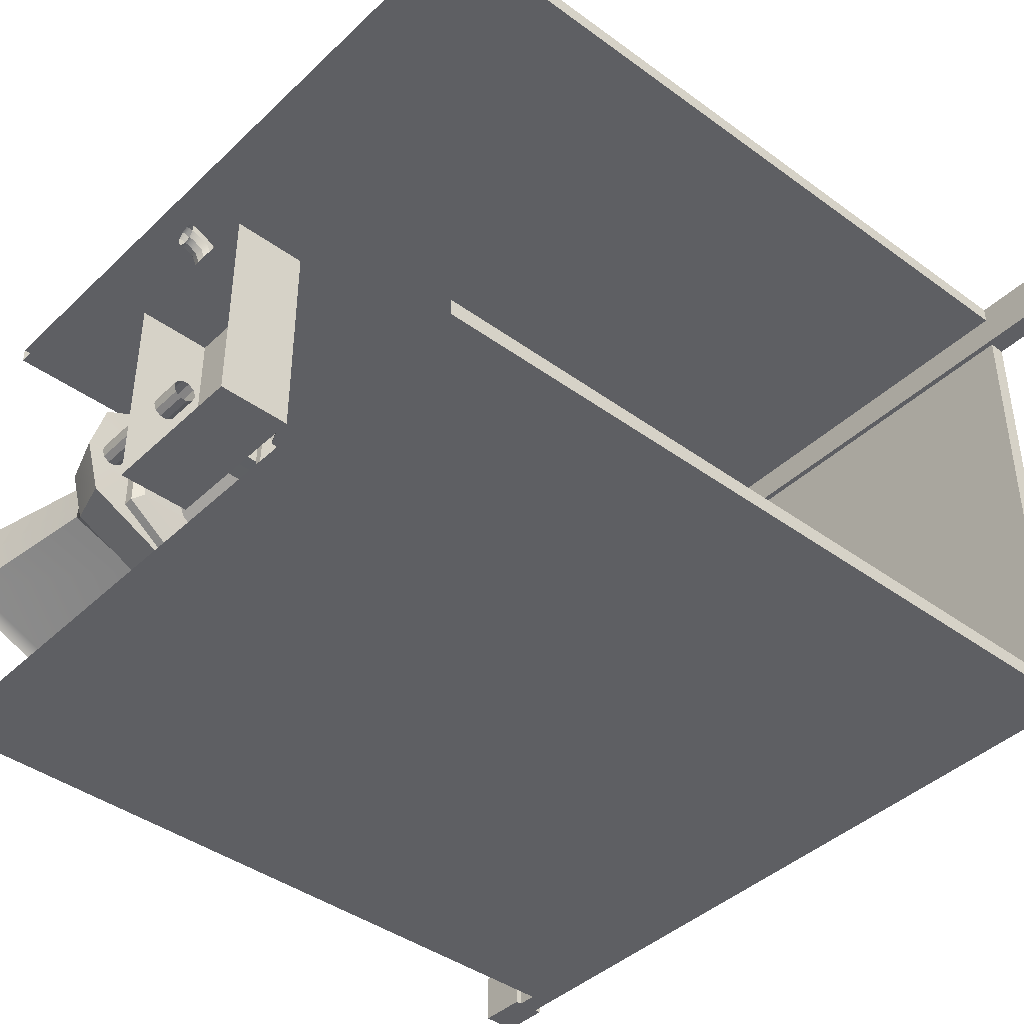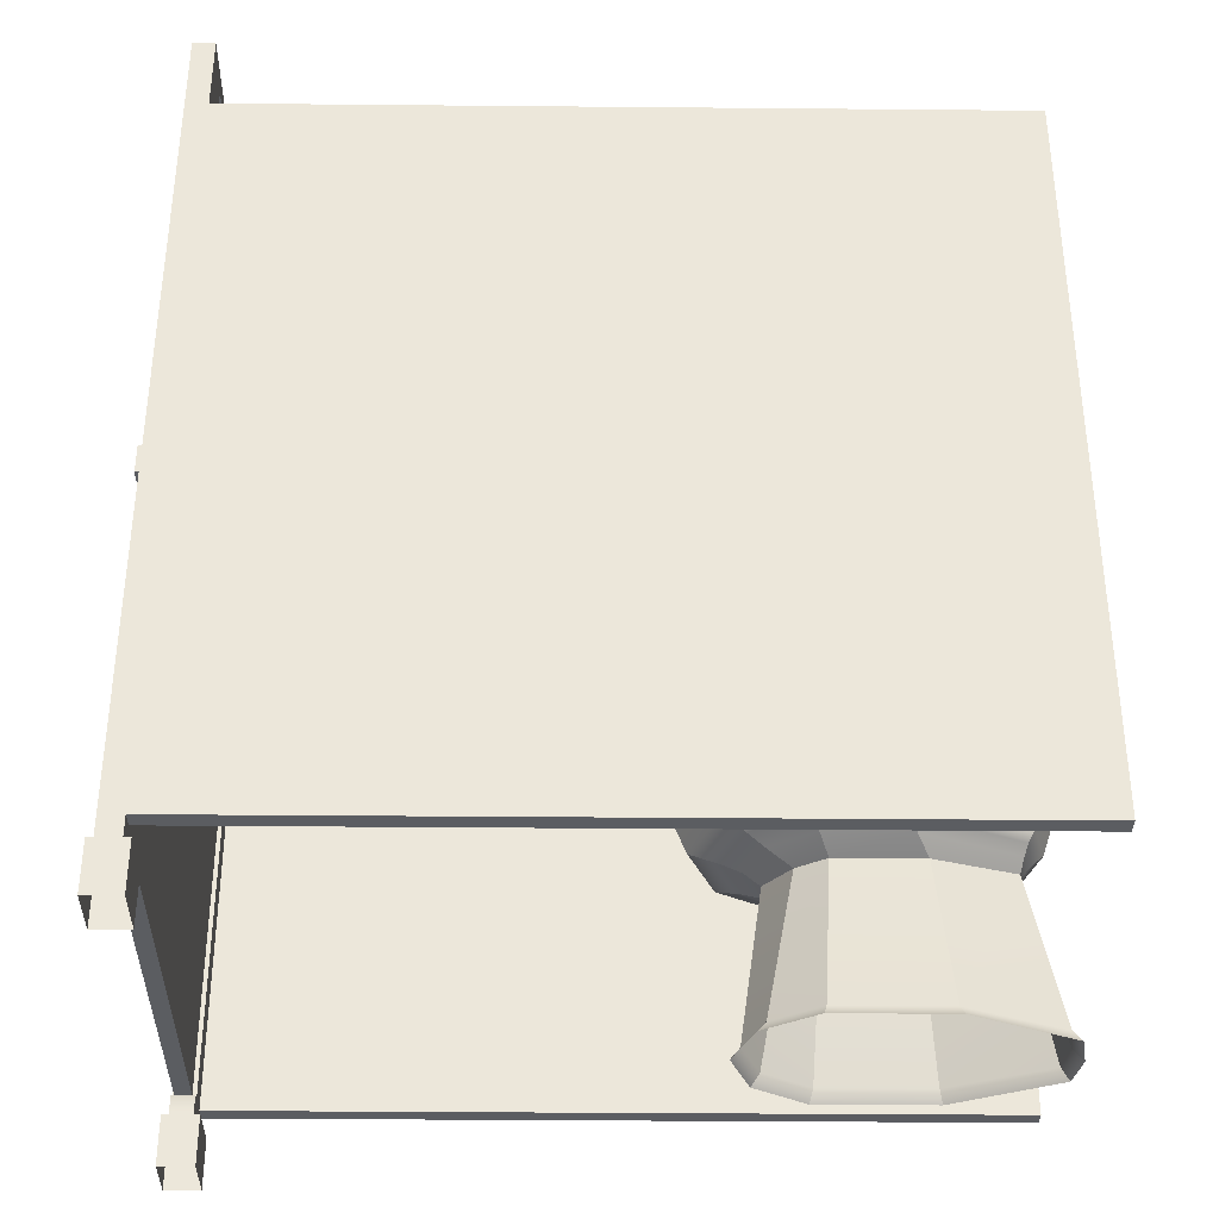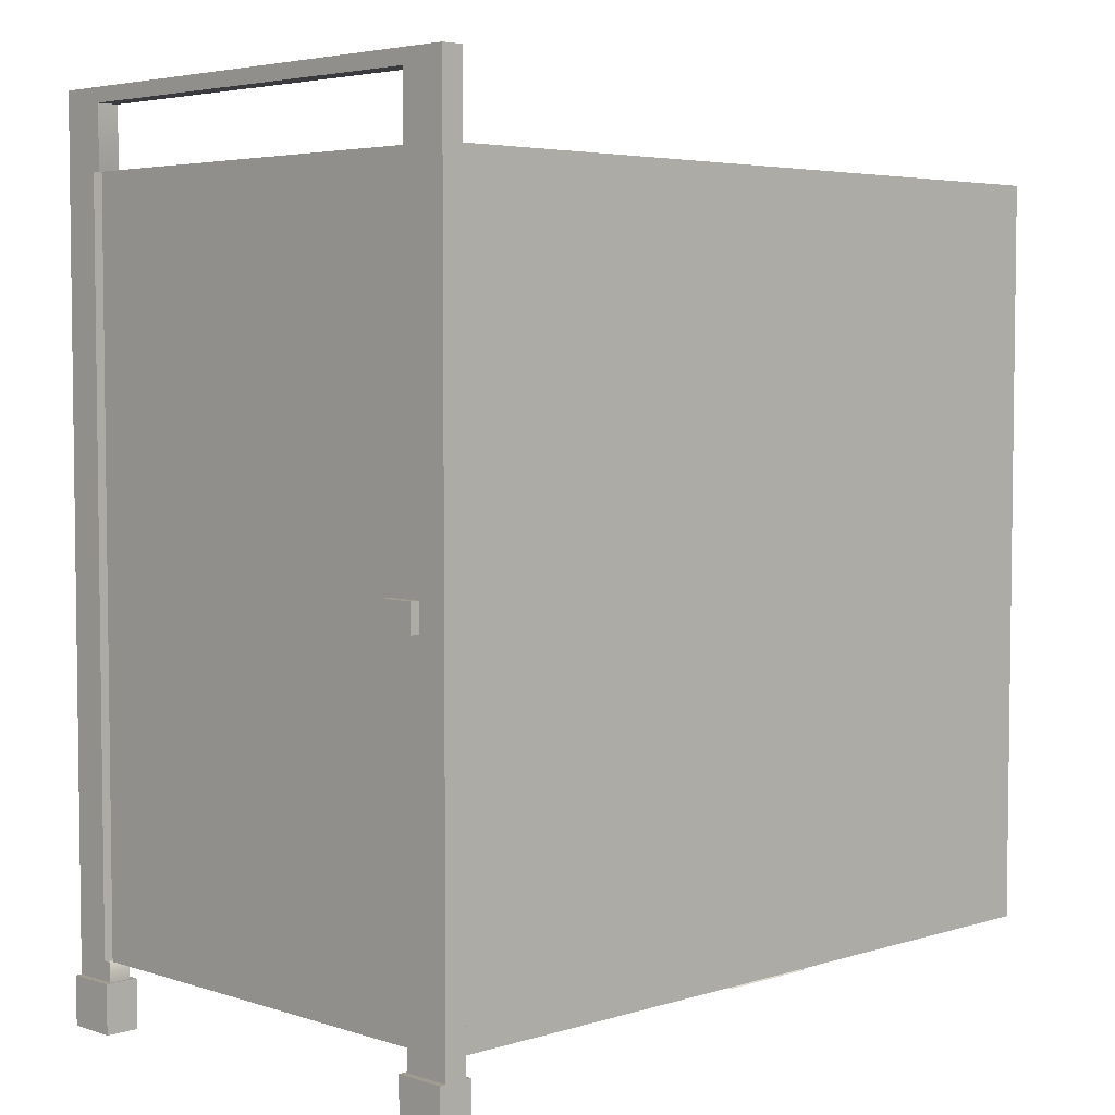
<metadata>
{"format":"obj","ext":"obj","renderer":"f3d","projection":"perspective","resolution":1024,"background":"white","views":[{"elev":-41.6,"azim":138.6,"up":"+Z"},{"elev":-35.4,"azim":-0.7,"up":"+Y"},{"elev":4.5,"azim":-44.4,"up":"+Y"}]}
</metadata>
<code>
g default
v 95.91 139.8 -22.7
v 95.91 138.1 -21.24
v 95.91 136 -20.94
v 95.91 134.3 -21.93
v 95.91 133.6 -23.83
v 95.91 134.1 -25.91
v 95.91 135.7 -29.63
v 95.91 137.8 -29.93
v 95.91 139.6 -26.68
v 95.91 140.3 -24.78
v 95.91 136.9 -24.31
v 92.02 136.9 -24.31
v 95.91 135.3 -39.42
v 95.91 137.4 -39.72
v 92.62 139.8 -22.7
v 92.02 138.8 -23.22
v 92.62 138.1 -21.24
v 92.02 137.7 -22.23
v 92.62 136 -20.94
v 92.02 136.3 -22.04
v 92.62 134.3 -21.93
v 92.02 135.1 -22.7
v 92.62 133.6 -23.83
v 92.02 134.7 -23.98
v 92.62 134.1 -25.91
v 92.02 135.1 -25.65
v 92.02 136.7 -29.54
v 92.62 135.7 -29.63
v 92.62 137.8 -29.93
v 92.02 136.7 -29.54
v 92.62 139.6 -26.68
v 92.02 138.6 -26.15
v 92.62 140.3 -24.78
v 92.02 139.2 -24.63
v 92.62 137.4 -39.72
v 92.02 136.4 -38.53
v 92.02 136.4 -38.53
v 92.62 135.3 -39.42
v 101 74.15 -16.36
v 73.82 74.15 -36.39
v 44.76 74.15 -36.39
v 20.58 74.15 22.86
v 44.76 74.15 36.39
v 73.82 74.15 36.39
v 101 74.15 16.36
v 101 74.15 1e-06
v 67.34 74.36 -23.48
v 83.2 74.69 -14.85
v 89.63 74.87 1e-06
v 83.2 74.69 14.85
v 67.34 74.36 23.48
v 48.49 74.36 23.48
v 32.63 74.69 14.85
v 32.63 74.69 -14.85
v 48.49 74.36 -23.48
v 67.3 79.05 -23.33
v 83.21 79.38 -14.88
v 48.54 79.05 -23.32
v 32.6 79.38 -14.87
v 32.6 79.38 14.87
v 48.54 79.05 23.32
v 67.3 79.05 23.33
v 83.21 79.38 14.88
v 89.74 79.56 2e-06
v 20.63 74.15 -22.97
v 23.08 74.18 -21.02
v 100.9 77.39 -16.44
v 97.99 79.79 -14.66
v 68.8 79.73 -35.03
v 73.68 76.96 -36.3
v 45.59 79.66 -33.15
v 44.89 77.35 -36.27
v 22.89 79.81 -20.76
v 20.63 77.4 -22.97
v 22.89 79.81 20.77
v 20.62 77.4 22.96
v 45.59 79.66 33.15
v 44.89 77.35 36.27
v 68.8 79.73 35.03
v 73.68 76.96 36.3
v 97.99 79.79 14.66
v 100.9 77.39 16.44
v 98.12 79.85 2e-06
v 101 77.4 2e-06
v 22.89 74.18 20.77
v 19.2 78.65 14.43
v 19.23 74.24 14.42
v 18.21 74.15 16.09
v 18.26 77.18 16.16
v 27.53 74.69 11.63
v 27.54 78.44 11.63
v 19.28 78.38 -14.3
v 27.51 78.31 -11.77
v 19.33 74.24 -14.56
v 27.4 74.69 -11.78
v 18.62 76.77 -16.08
v 18.52 74.24 -16.1
v 113.5 4e-06 -11.03
v 83.47 4e-06 -24.9
v 49.78 4e-06 -24.9
v 34.39 4e-06 -15.39
v 28.52 4e-06 1e-06
v 34.39 4e-06 15.39
v 49.78 4e-06 24.9
v 83.47 4e-06 24.9
v 113.5 4e-06 11.03
v 115.5 4e-06 -1e-06
v 103 48.95 -6.134
v 79.25 48.95 -13.84
v 54 48.95 -13.84
v 45.45 48.95 -8.556
v 37.73 48.55 1e-06
v 45.45 48.95 8.556
v 54 48.95 13.84
v 79.25 48.95 13.84
v 103 48.95 6.134
v 102.5 48.95 -1e-06
v 111.3 73.78 -15.77
v 73.27 73.78 -35.02
v 45.3 73.78 -35.02
v 22.03 73.78 -22
v 12.75 73.78 2e-06
v 22.03 73.78 22
v 45.3 73.78 35.02
v 73.27 73.78 35.02
v 111.3 73.78 15.77
v 115.8 73.78 0
v 105.1 52.46 -0
v 103.9 52.46 9.246
v 75.7 52.46 20.78
v 51.25 52.46 20.78
v 38.16 52.46 12.9
v 33.1 52.46 1e-06
v 38.16 52.46 -12.9
v 51.25 52.46 -20.78
v 75.7 52.46 -20.78
v 103.9 52.46 -9.246
v 107.3 55.15 -0
v 104.9 55.15 11.25
v 73.72 55.15 25.2
v 49.46 55.15 25.2
v 33.35 55.15 15.69
v 27.07 55.15 2e-06
v 33.35 55.15 -15.69
v 49.46 55.15 -25.2
v 71.85 55.15 -25.2
v 104.9 55.15 -11.25
v 110.5 57.88 -0
v 106.6 57.88 13.92
v 71.49 57.88 31.12
v 47.08 57.88 31.12
v 27 57.88 19.42
v 19.13 57.88 2e-06
v 27 57.88 -19.42
v 47.08 57.88 -31.12
v 71.49 57.88 -31.12
v 106.6 57.88 -13.92
v 112.6 3.405 -1e-06
v 111.2 3.405 9.932
v 82.52 3.405 22.42
v 50.73 3.405 22.42
v 36.87 3.405 13.85
v 31.27 3.377 0
v 36.87 3.405 -13.85
v 50.73 3.405 -22.42
v 82.52 3.405 -22.42
v 111.2 3.405 -9.932
v 68.72 73.41 -27.09
v 97.1 73.89 -12.28
v 100.5 74.15 0
v 97.1 73.89 12.28
v 68.72 73.41 27.09
v 46.96 73.41 27.09
v 28.66 73.89 17.13
v 21.24 74.15 2e-06
v 28.66 73.89 -17.13
v 46.96 73.41 -27.09
v 68.75 65.44 -26.86
v 97.14 65.92 -12.15
v 100.5 66.18 -1e-06
v 97.14 65.92 12.15
v 68.75 65.44 26.86
v 46.92 65.44 26.86
v 28.62 65.92 16.95
v 21.24 66.18 2e-06
v 28.62 65.92 -16.95
v 46.92 65.44 -26.86
v 75.68 45.46 -9.635
v 92.74 45.62 -4.034
v 82.01 45.62 -2e-06
v 94.44 45.7 -2e-06
v 92.74 45.62 4.034
v 75.68 45.46 9.635
v 66.73 45.46 9.635
v 59.96 45.62 5.627
v 57.65 45.7 2e-06
v 59.96 45.62 -5.627
v 66.73 45.46 -9.635
v 110.2 73.78 -2.183
v 108.4 73.78 -3.532
v 106.1 73.78 -3.532
v 104.2 73.78 -2.183
v 103.5 73.78 1e-06
v 104.2 73.78 2.183
v 106.1 73.78 3.532
v 108.4 73.78 3.532
v 110.2 73.78 2.183
v 110.9 73.78 0
v 110.2 111 -2.183
v 108.4 111 -3.532
v 106.1 111 -3.532
v 104.2 111 -2.183
v 103.5 111 1e-06
v 104.2 111 2.183
v 106.1 111 3.532
v 108.4 111 3.532
v 110.2 111 2.183
v 110.9 111 0
v 95.91 100.8 33.48
v 118.5 100.8 33.48
v 95.91 149.1 33.48
v 118.5 149.1 33.48
v 95.91 149.1 -33.48
v 118.5 149.1 -33.48
v 95.91 100.8 -33.48
v 118.5 100.8 -33.48
v 110.2 118.7 33.48
v 108.4 120.1 33.48
v 106.1 120.1 33.48
v 104.2 118.7 33.48
v 103.5 116.5 33.48
v 104.2 114.3 33.48
v 106.1 113 33.48
v 108.4 113 33.48
v 110.2 114.3 33.48
v 110.9 116.5 33.48
v 116.9 118.7 53.94
v 116.9 120.1 55.79
v 116.9 120.1 58.09
v 116.9 118.7 59.94
v 116.9 116.5 60.65
v 116.9 114.3 59.94
v 116.9 113 58.09
v 116.9 113 55.79
v 116.9 114.3 53.94
v 116.9 116.5 53.23
v 115.6 120.1 58.1
v 115.6 120.1 55.8
v 115.6 118.7 53.94
v 115.6 116.5 53.23
v 115.6 114.3 53.94
v 115.6 113 55.8
v 115.6 113 58.1
v 115.7 114.3 59.95
v 115.7 116.5 60.66
v 115.7 118.7 59.95
v 106.1 120.1 47.78
v 108.4 120.1 47.78
v 110.2 118.7 47.78
v 110.9 116.5 47.78
v 110.2 114.3 47.78
v 108.4 113 47.78
v 106.1 113 47.78
v 104.2 114.3 47.78
v 103.5 116.5 47.78
v 104.2 118.7 47.78
v 109.2 120.1 55.05
v 110.9 120.1 53.49
v 112.2 118.7 52.23
v 112.8 116.5 51.75
v 112.2 114.3 52.23
v 110.9 113 53.49
v 109.2 113 55.05
v 107.8 114.3 56.3
v 107.3 116.5 56.79
v 107.8 118.7 56.3
g toilet_body toilet_stall_UV
f 2 11 1
f 3 11 2
f 4 11 3
f 5 11 4
f 6 11 5
f 7 11 6
f 8 11 7
f 9 11 8
f 10 11 9
f 1 11 10
f 7 13 14 8
f 15 33 34 16
f 16 18 17 15
f 18 20 19 17
f 20 22 21 19
f 22 24 23 21
f 24 26 25 23
f 26 27 28 25
f 27 37 38 28
f 29 35 36 30
f 30 32 31 29
f 32 34 33 31
f 35 38 37 36
f 1 15 17 2
f 2 17 19 3
f 3 19 21 4
f 4 21 23 5
f 5 23 25 6
f 6 25 28 7
f 13 38 35 14
f 8 29 31 9
f 9 31 33 10
f 10 33 15 1
f 16 12 18
f 18 12 20
f 20 12 22
f 22 12 24
f 24 12 26
f 26 12 27
f 27 12 30
f 30 12 32
f 32 12 34
f 34 12 16
f 8 14 35 29
f 30 36 37 27
f 28 38 13 7
f 39 48 47 40
f 40 47 55 41
f 41 55 54 66 65
f 42 85 53 52 43
f 43 52 51 44
f 44 51 50 45
f 45 50 49 46
f 46 49 48 39
f 47 48 57 56
f 55 47 56 58
f 54 55 58 59
f 52 53 60 61
f 51 52 61 62
f 50 51 62 63
f 49 50 63 64
f 48 49 64 57
f 67 68 83 84
f 68 67 70 69
f 69 70 72 71
f 71 72 74 73
f 75 76 78 77
f 77 78 80 79
f 79 80 82 81
f 81 82 84 83
f 68 69 56 57
f 69 71 58 56
f 71 73 59 58
f 75 77 61 60
f 77 79 62 61
f 79 81 63 62
f 81 83 64 63
f 83 68 57 64
f 39 40 70 67
f 40 41 72 70
f 41 65 74 72
f 42 43 78 76
f 43 44 80 78
f 44 45 82 80
f 45 46 84 82
f 46 39 67 84
f 86 87 88 89
f 93 92 94 95
f 94 92 96 97
f 90 87 86 91
f 85 42 88 87
f 42 76 89 88
f 76 75 86 89
f 53 85 87 90
f 75 60 91 86
f 60 53 90 91
f 59 73 92 93
f 66 54 95 94
f 54 59 93 95
f 73 74 96 92
f 74 65 97 96
f 65 66 94 97
f 98 99 166 167
f 99 100 165 166
f 100 101 164 165
f 101 102 163 164
f 102 103 162 163
f 103 104 161 162
f 104 105 160 161
f 105 106 159 160
f 106 107 158 159
f 107 98 167 158
f 118 119 168 169
f 119 120 177 168
f 120 121 176 177
f 121 122 175 176
f 122 123 174 175
f 123 124 173 174
f 124 125 172 173
f 125 126 171 172
f 126 127 170 171
f 127 118 169 170
f 108 109 136 137
f 109 110 135 136
f 110 111 134 135
f 111 112 133 134
f 112 113 132 133
f 113 114 131 132
f 114 115 130 131
f 115 116 129 130
f 116 117 128 129
f 117 108 137 128
f 129 128 138 139
f 130 129 139 140
f 131 130 140 141
f 132 131 141 142
f 133 132 142 143
f 134 133 143 144
f 135 134 144 145
f 136 135 145 146
f 137 136 146 147
f 128 137 147 138
f 139 138 148 149
f 140 139 149 150
f 141 140 150 151
f 142 141 151 152
f 143 142 152 153
f 144 143 153 154
f 145 144 154 155
f 146 145 155 156
f 147 146 156 157
f 138 147 157 148
f 149 148 127 126
f 150 149 126 125
f 151 150 125 124
f 152 151 124 123
f 153 152 123 122
f 154 153 122 121
f 155 154 121 120
f 156 155 120 119
f 157 156 119 118
f 148 157 118 127
f 159 158 117 116
f 160 159 116 115
f 161 160 115 114
f 162 161 114 113
f 163 162 113 112
f 164 163 112 111
f 165 164 111 110
f 166 165 110 109
f 167 166 109 108
f 158 167 108 117
f 189 188 190
f 191 189 190
f 192 191 190
f 193 192 190
f 194 193 190
f 195 194 190
f 196 195 190
f 197 196 190
f 198 197 190
f 188 198 190
f 169 168 178 179
f 170 169 179 180
f 171 170 180 181
f 172 171 181 182
f 173 172 182 183
f 174 173 183 184
f 175 174 184 185
f 176 175 185 186
f 177 176 186 187
f 168 177 187 178
f 179 178 188 189
f 180 179 189 191
f 181 180 191 192
f 182 181 192 193
f 183 182 193 194
f 184 183 194 195
f 185 184 195 196
f 186 185 196 197
f 187 186 197 198
f 178 187 198 188
f 199 200 210 209
f 200 201 211 210
f 201 202 212 211
f 202 203 213 212
f 203 204 214 213
f 204 205 215 214
f 205 206 216 215
f 206 207 217 216
f 207 208 218 217
f 208 199 209 218
f 219 220 222 221
f 221 222 224 223
f 223 224 226 225
f 225 226 220 219
f 225 219 221 223
f 227 228 258 259
f 228 229 257 258
f 229 230 266 257
f 230 231 265 266
f 231 232 264 265
f 232 233 263 264
f 233 234 262 263
f 234 235 261 262
f 235 236 260 261
f 236 227 259 260
f 248 247 239 238
f 249 248 238 237
f 250 249 237 246
f 251 250 246 245
f 252 251 245 244
f 253 252 244 243
f 254 253 243 242
f 255 254 242 241
f 256 255 241 240
f 247 256 240 239
f 258 257 267 268
f 259 258 268 269
f 260 259 269 270
f 261 260 270 271
f 262 261 271 272
f 263 262 272 273
f 264 263 273 274
f 265 264 274 275
f 266 265 275 276
f 257 266 276 267
f 268 267 247 248
f 269 268 248 249
f 270 269 249 250
f 271 270 250 251
f 272 271 251 252
f 273 272 252 253
f 274 273 253 254
f 275 274 254 255
f 276 275 255 256
f 267 276 256 247
g default
v -116.2 20.9 63.61
v -111.4 20.9 63.61
v -116.2 246 63.61
v -111.4 246 63.61
v -116.2 246 -65.04
v -111.4 246 -65.04
v -116.2 20.9 -65.04
v -111.4 20.9 -65.04
v -114.9 246 -65.04
v -112.7 246 -65.04
v -112.7 20.9 -65.04
v -114.9 20.9 -65.04
v -113 246 -67.12
v -113.8 246 -67.43
v -112.7 246 -66.37
v -113.8 20.9 -67.43
v -113 20.9 -67.12
v -112.7 20.9 -66.37
v -114.5 246 -67.12
v -114.9 246 -66.37
v -113.8 246 -67.43
v -114.5 20.9 -67.12
v -113.8 20.9 -67.43
v -114.9 20.9 -66.37
v -120.1 126 69.97
v -117.1 126 69.97
v -120.1 134.4 69.97
v -117.1 134.4 69.97
v -120.1 134.4 59.35
v -117.1 134.4 59.35
v -120.1 126 59.35
v -117.1 126 59.35
g toilet_stall_UV toilet_door
f 277 278 280 279
f 279 280 282 286 281
f 299 297 290 292
f 283 288 287 284 278 277
f 278 284 282 280
f 283 277 279 281
f 282 284 287 286
f 283 281 285 288
f 286 287 294 291
f 288 285 296 300
f 290 289 293 292
f 289 291 294 293
f 296 295 298 300
f 295 297 299 298
f 301 302 304 303
f 303 304 306 305
f 305 306 308 307
f 307 308 302 301
f 302 308 306 304
f 307 301 303 305
g default
v -116.2 20.9 79.19
v -116.2 20.9 74.34
v -116.2 246 79.19
v -116.2 246 74.34
v -8.426 246 79.19
v -8.426 246 74.34
v -8.426 20.9 79.19
v -8.426 20.9 74.34
v 116.9 20.9 79.19
v 116.9 20.9 74.34
v 116.9 246 79.19
v 116.9 246 74.34
v -117.1 269.5 -65.04
v -110.5 269.5 -65.04
v -117.1 269.5 -79.57
v -110.5 269.5 -79.57
v -117.1 -1.5e-05 -79.57
v -110.5 -1.5e-05 -79.57
v -117.1 14.89 -65.04
v -117.1 14.89 -79.57
v -110.5 14.89 -79.57
v -110.5 14.89 -65.04
v -117.1 265.1 -65.04
v -117.1 262.4 -79.57
v -110.5 262.4 -79.57
v -110.5 265.1 -65.04
v -117.1 -1.5e-05 79.19
v -110.5 -1.5e-05 79.19
v -117.1 269.5 79.19
v -110.5 269.5 79.19
v -117.1 269.5 64.66
v -110.5 269.5 64.66
v -117.1 14.89 79.19
v -117.1 14.89 64.66
v -110.5 14.89 64.66
v -110.5 14.89 79.19
v -117.1 265.1 64.66
v -117.1 262.4 79.19
v -110.5 262.4 79.19
v -110.5 265.1 64.66
v -117.1 246 -67.67
v -117.1 246 -79.57
v -110.5 246 -79.57
v -110.5 246 -67.67
v -117.1 20.9 -67.67
v -117.1 20.9 -79.57
v -110.5 20.9 -79.57
v -110.5 20.9 -67.67
v -117.1 246 -65.04
v -117.1 250.3 -79.57
v -110.5 250.3 -79.57
v -110.5 246 -65.04
v -117.1 20.9 -65.04
v -117.1 17.51 -79.57
v -110.5 17.51 -79.57
v -110.5 20.9 -65.04
v -119.1 -1.5e-05 -64.08
v -108.6 -1.5e-05 -64.08
v -108.6 14.89 -64.08
v -119.1 14.89 -64.08
v -108.6 -1.5e-05 -79.57
v -108.6 14.89 -79.57
v -119.1 -1.5e-05 -79.57
v -119.1 14.89 -79.57
v -119.1 14.89 63.7
v -108.6 14.89 63.7
v -108.6 -1.5e-05 63.7
v -119.1 -1.5e-05 63.7
v -108.6 -1.5e-05 79.19
v -108.6 14.89 79.19
v -119.1 -1.5e-05 79.19
v -119.1 14.89 79.19
v 63.96 125.6 -56.39
v 63.96 123.5 -56.39
v 63.96 122.5 -54.61
v 63.96 123.5 -52.83
v 63.96 125.6 -52.83
v 63.96 126.6 -54.61
v 36.19 125.6 -56.39
v 36.19 123.5 -56.39
v 36.19 122.5 -54.61
v 36.19 123.5 -52.83
v 36.19 125.6 -52.83
v 36.19 126.6 -54.61
v 32.06 120.6 -66.05
v 36.19 120.6 -66.05
v 32.06 128.1 -66.05
v 36.19 128.1 -66.05
v 32.06 135.2 -74.73
v 36.19 135.2 -74.73
v 32.06 113.5 -74.73
v 36.19 113.5 -74.73
v 32.06 124.3 -50.86
v 32.06 120.6 -54.61
v 32.06 121.1 -52.73
v 32.06 122.4 -51.36
v 36.19 124.3 -50.86
v 36.19 122.4 -51.36
v 36.19 121.1 -52.73
v 36.19 120.6 -54.61
v 36.19 127.6 -52.73
v 36.19 126.2 -51.36
v 36.19 124.3 -50.86
v 36.19 128.1 -54.61
v 32.06 124.3 -50.86
v 32.06 126.2 -51.36
v 32.06 127.6 -52.73
v 32.06 128.1 -54.61
v 63.96 120.6 -66.05
v 68.08 120.6 -66.05
v 63.96 128.1 -66.05
v 68.08 128.1 -66.05
v 63.96 135.2 -74.73
v 68.08 135.2 -74.73
v 63.96 113.5 -74.73
v 68.08 113.5 -74.73
v 63.96 124.3 -50.86
v 63.96 120.6 -54.61
v 63.96 121.1 -52.73
v 63.96 122.4 -51.36
v 68.08 124.3 -50.86
v 68.08 122.4 -51.36
v 68.08 121.1 -52.73
v 68.08 120.6 -54.61
v 68.08 127.6 -52.73
v 68.08 126.2 -51.36
v 68.08 124.3 -50.86
v 68.08 128.1 -54.61
v 63.96 124.3 -50.86
v 63.96 126.2 -51.36
v 63.96 127.6 -52.73
v 63.96 128.1 -54.61
v -116.2 20.9 -79.57
v -116.2 20.9 -74.73
v -116.2 246 -79.57
v -116.2 246 -74.73
v -8.426 246 -79.57
v -8.426 246 -74.73
v -8.426 20.9 -79.57
v -8.426 20.9 -74.73
v 116.9 20.9 -79.57
v 116.9 20.9 -74.73
v 116.9 246 -79.57
v 116.9 246 -74.73
g toilet_stall_UV toilet_wall
f 309 311 312 310
f 315 309 310 316 318 317
f 313 311 309 315 317 319
f 313 319 320 314 312 311
f 314 320 318 316 310 312
f 365 366 367 368
f 321 322 324 323
f 328 329 326 325
f 366 369 370 367
f 371 365 368 372
f 328 327 361 362
f 362 363 329 328
f 330 329 363 364
f 327 330 364 361
f 332 331 321 323
f 323 324 333 332
f 334 333 324 322
f 335 336 344 341
f 337 338 340 339
f 373 374 375 376
f 377 375 374 378
f 376 379 380 373
f 345 346 337 339
f 347 348 340 338
f 346 347 338 337
f 342 341 346 345
f 341 344 347 346
f 344 343 348 347
f 345 348 343 342
f 322 321 339 340
f 321 331 345 339
f 334 322 340 348
f 331 334 348 345
f 350 349 357 358
f 358 359 351 350
f 352 351 359 360
f 349 352 360 357
f 354 353 349 350
f 350 351 355 354
f 356 355 351 352
f 353 356 352 349
f 358 357 331 332
f 332 333 359 358
f 360 359 333 334
f 357 360 334 331
f 362 361 353 354
f 354 355 363 362
f 364 363 355 356
f 361 364 356 353
f 330 327 368 367
f 326 329 370 369
f 329 330 367 370
f 327 328 372 368
f 328 325 371 372
f 342 343 374 373
f 343 344 378 374
f 344 336 377 378
f 335 341 380 379
f 341 342 373 380
f 381 382 388 387
f 382 383 389 388
f 383 384 390 389
f 384 385 391 390
f 385 386 392 391
f 386 381 387 392
f 401 405 411 413
f 395 396 398 397
f 399 400 394 393
f 394 400 398 396
f 399 393 395 397
f 393 394 408 402
f 396 395 416 412
f 401 404 406 405
f 404 403 407 406
f 403 402 408 407
f 411 410 414 413
f 410 409 415 414
f 409 412 416 415
f 409 410 411 405 406 407 408 394 396 412
f 395 393 402 403 404 401 413 414 415 416
f 425 429 435 437
f 419 420 422 421
f 423 424 418 417
f 418 424 422 420
f 423 417 419 421
f 417 418 432 426
f 420 419 440 436
f 425 428 430 429
f 428 427 431 430
f 427 426 432 431
f 435 434 438 437
f 434 433 439 438
f 433 436 440 439
f 433 434 435 429 430 431 432 418 420 436
f 419 417 426 427 428 425 437 438 439 440
f 441 442 444 443
f 447 449 450 448 442 441
f 445 451 449 447 441 443
f 445 443 444 446 452 451
f 446 444 442 448 450 452

</code>
